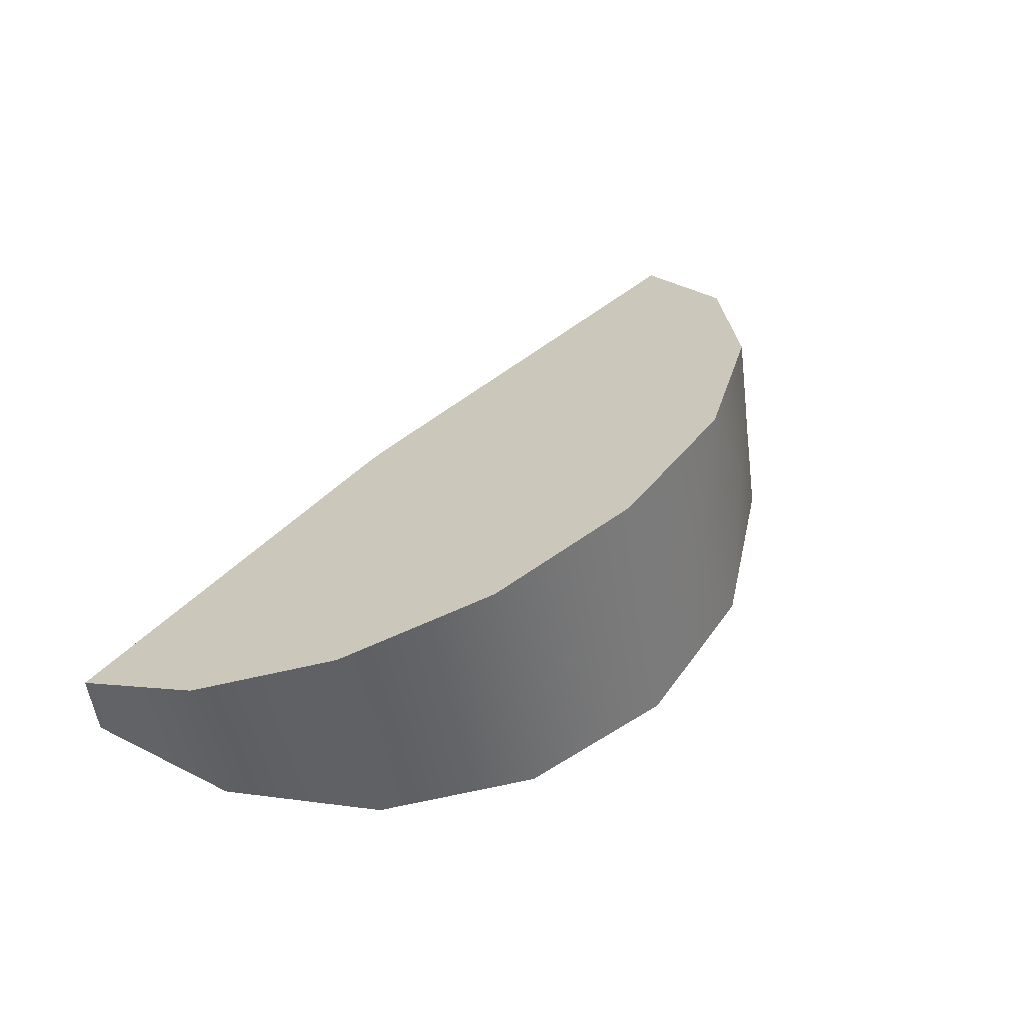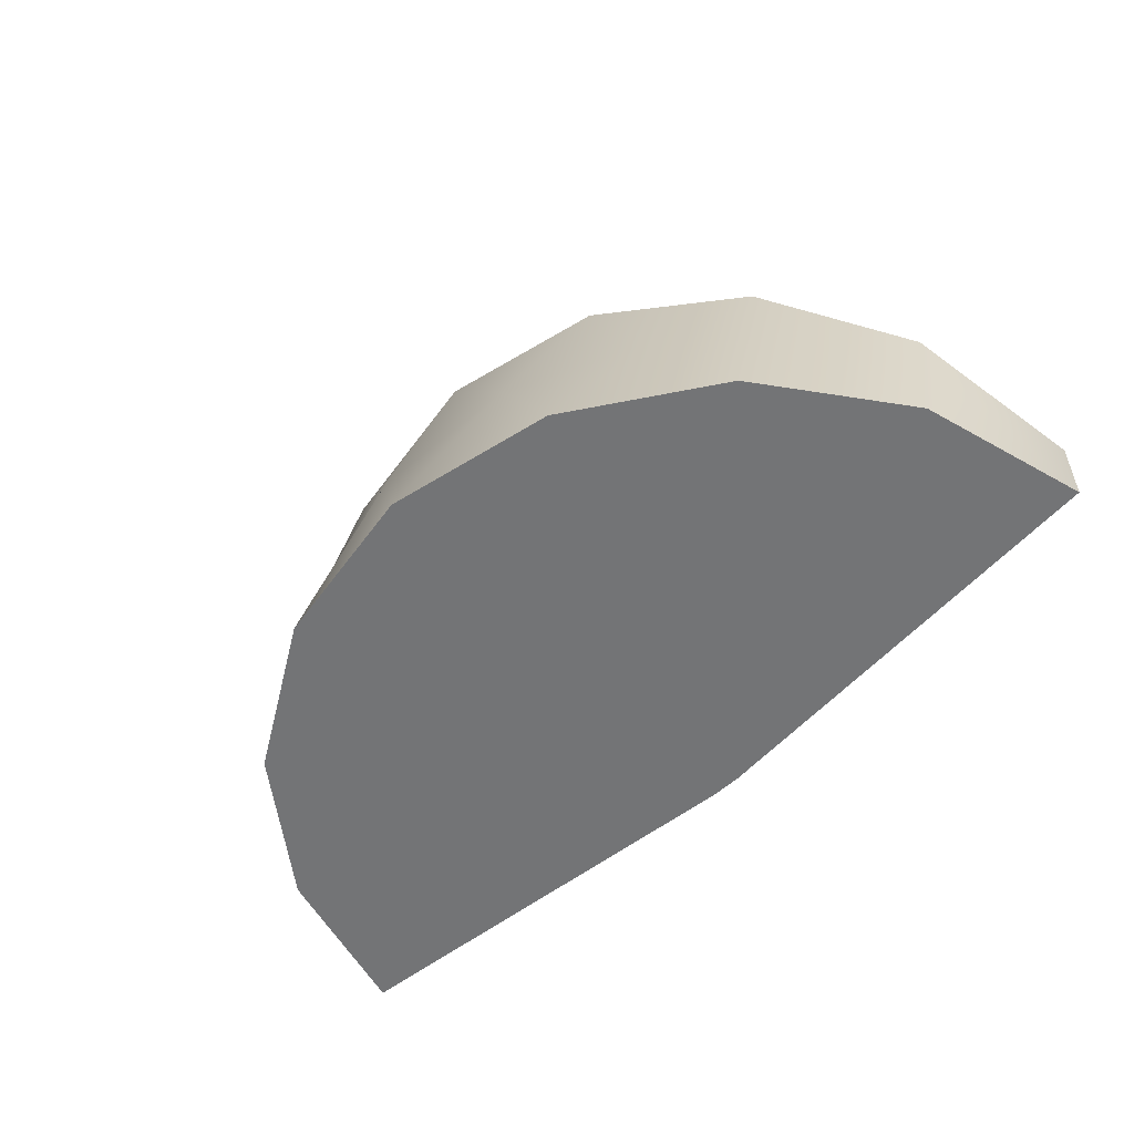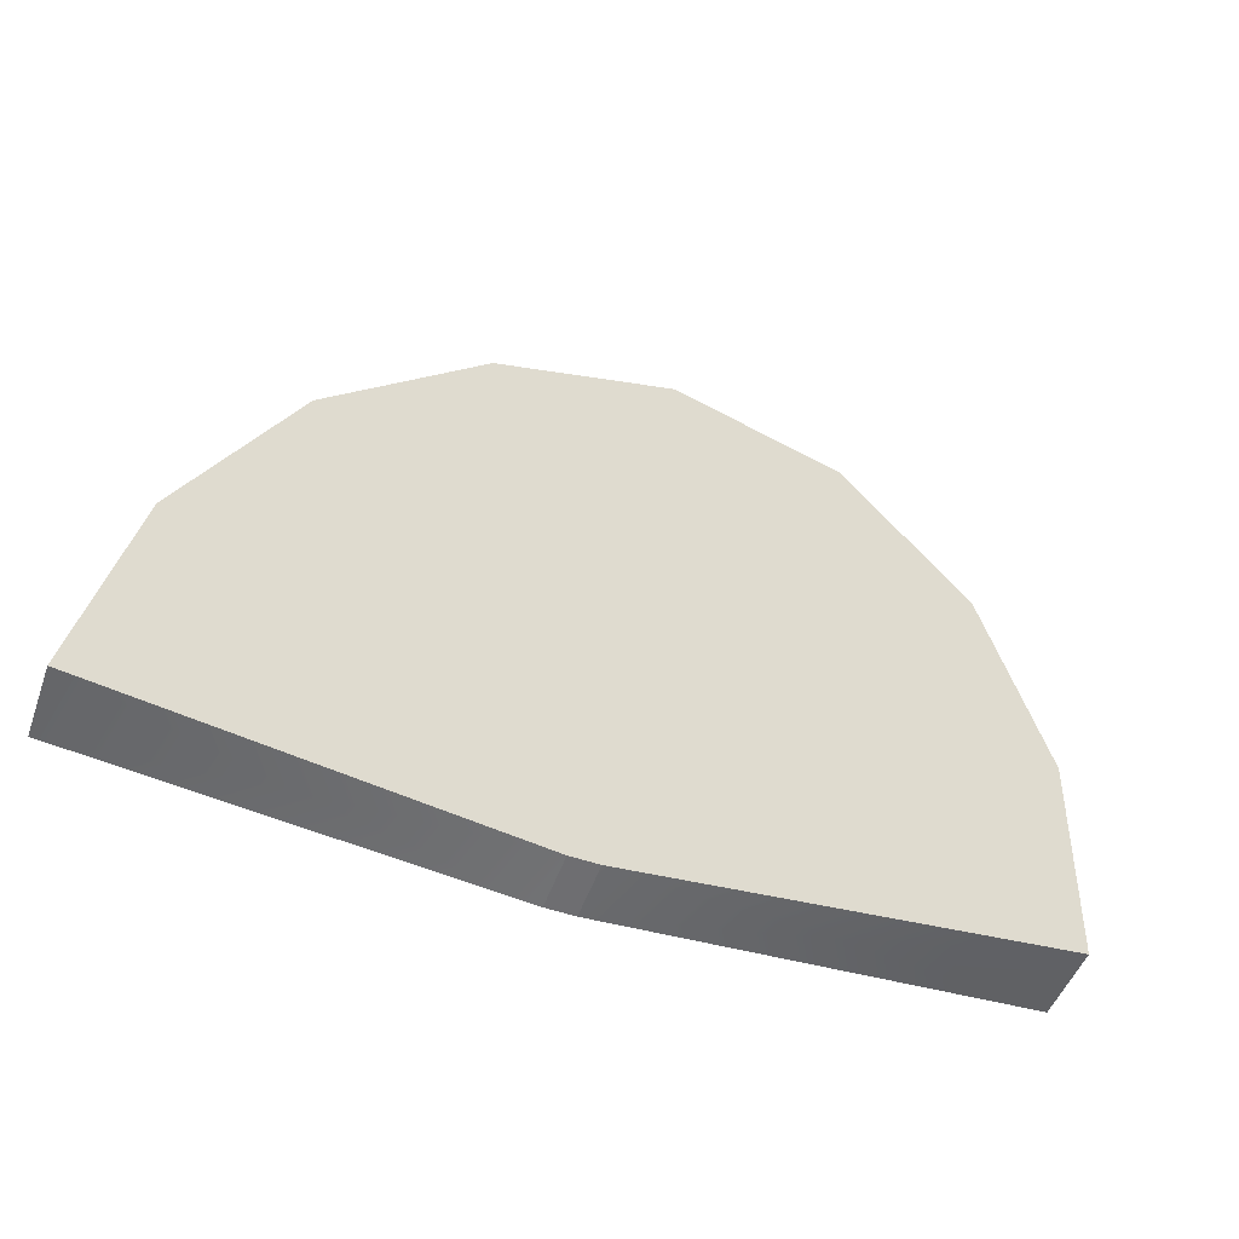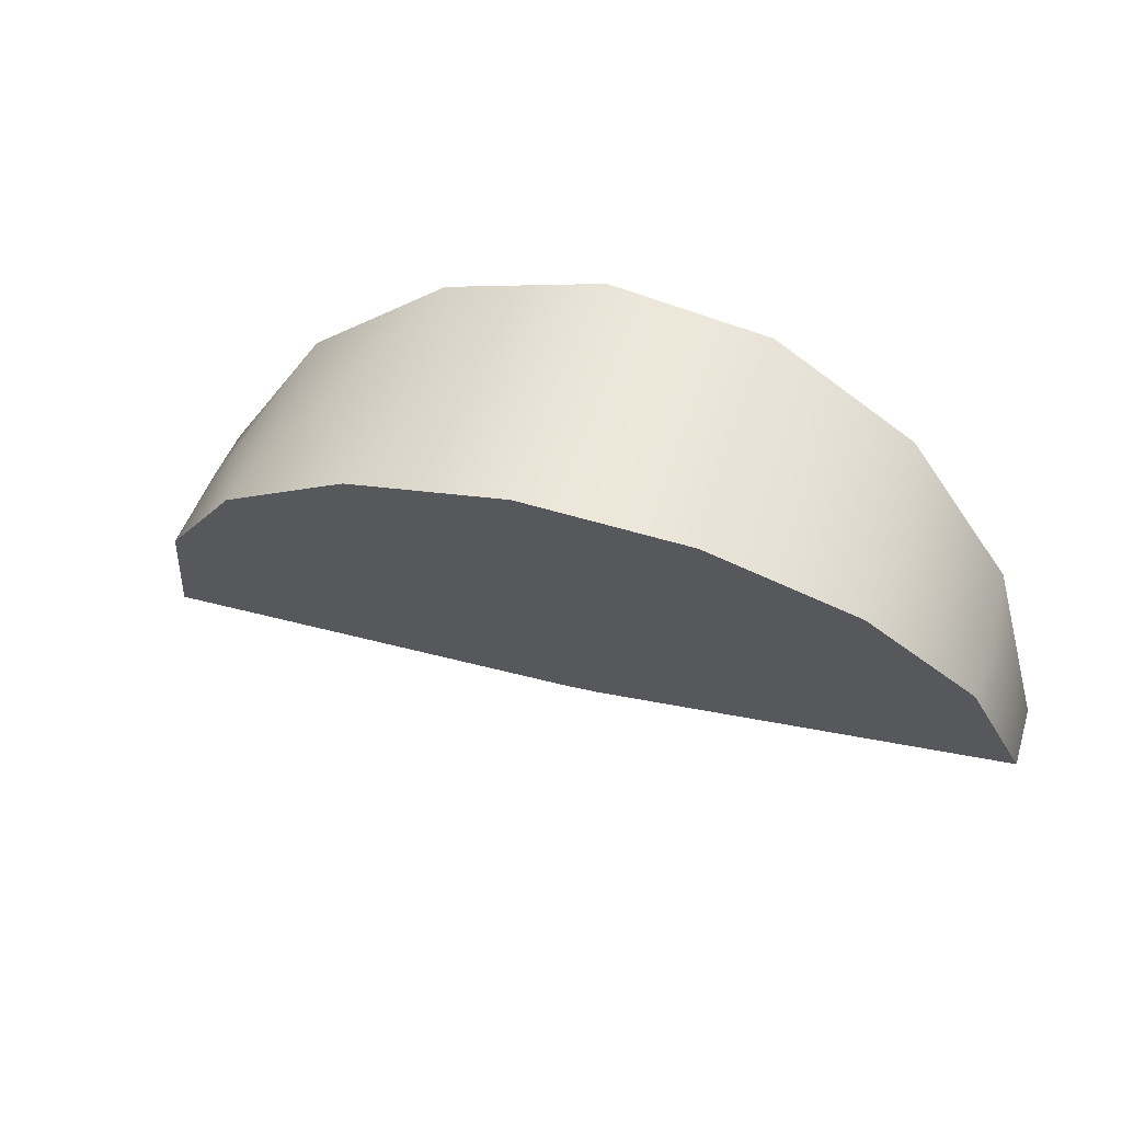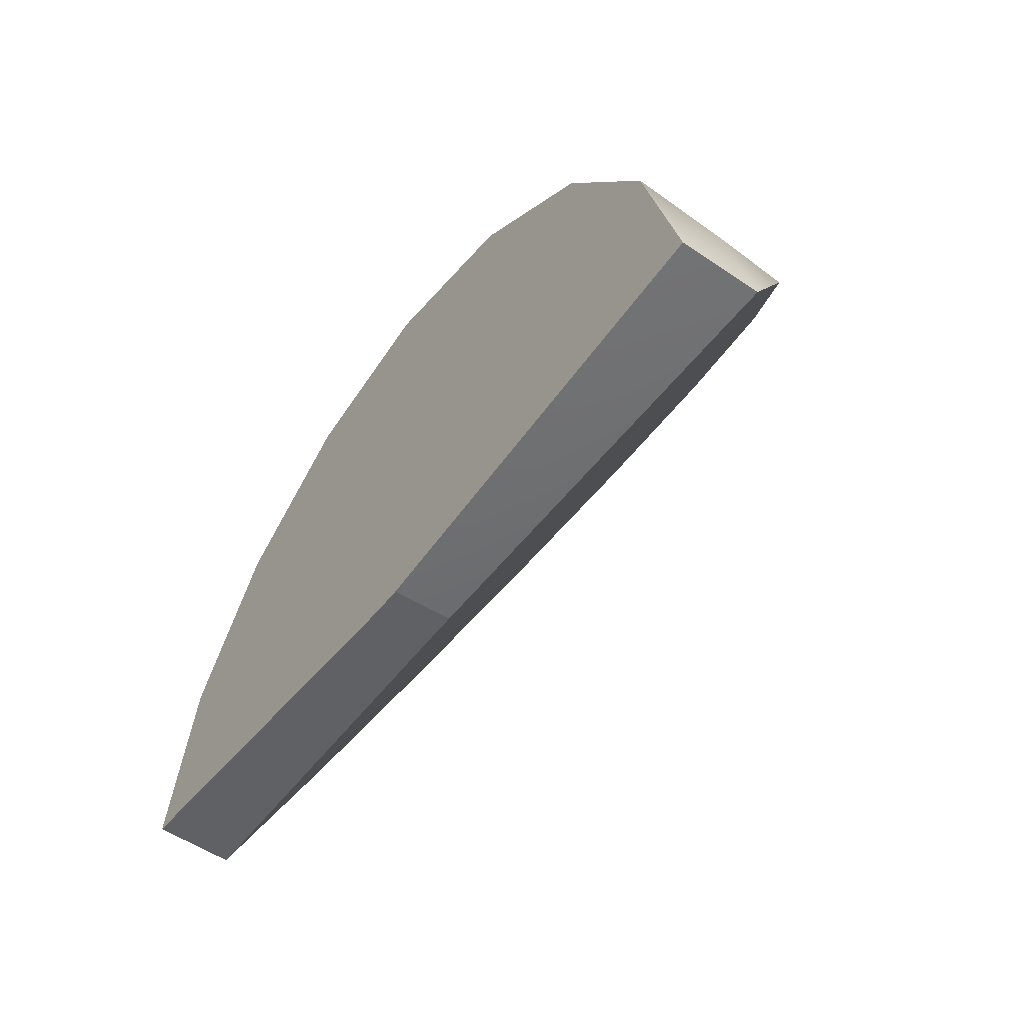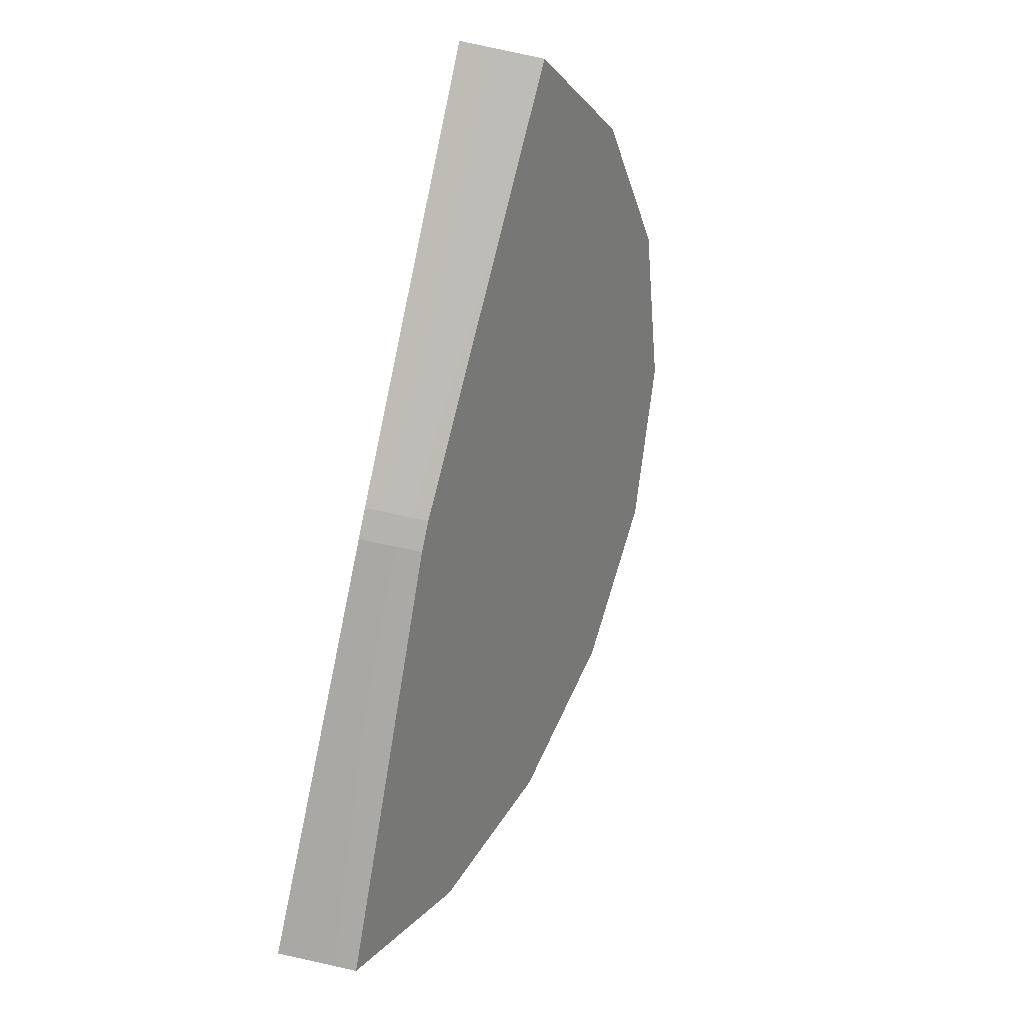
<metadata>
{"format":"obj","ext":"obj","renderer":"f3d","projection":"perspective","resolution":1024,"background":"white","views":[{"elev":49.5,"azim":-45.3,"up":"+Y"},{"elev":-56.1,"azim":43.8,"up":"+Y"},{"elev":-54.4,"azim":160.0,"up":"+Z"},{"elev":36.3,"azim":-162.4,"up":"+Z"},{"elev":-49.7,"azim":55.0,"up":"+Z"},{"elev":-79.9,"azim":78.2,"up":"+Z"}]}
</metadata>
<code>
g EnemyRange
v -14.95 0 1.264
v -14.95 2.632 1.095
v -13.67 2.542 5.754
v -13.47 0 6.605
v -13.47 5.303 5.72
v -10.84 3.592 9.675
v -10.15 0 11.04
v -10.15 7.522 9.565
v -7.723 1.158 0.5896
v -6.763 4.346 12.49
v -5.447 0 13.98
v -5.447 8.988 12.1
v -1.922 4.719 13.88
v -0.5 0 0
v -0.5 2 0
v 0 0 15
v 0 9.5 12.99
v 0.5 0 0
v 0.5 2 0
v 3.142 4.667 13.68
v 5.447 0 13.98
v 5.447 8.988 12.1
v 7.723 1.158 0.5896
v 7.845 4.195 11.92
v 9.894 3.819 10.52
v 10.15 0 11.04
v 10.15 7.522 9.565
v 11.66 3.36 8.808
v 13.08 2.834 6.845
v 13.47 0 6.605
v 13.47 5.303 5.72
v 14.13 2.255 4.684
v 14.95 0 1.264
v 14.95 2.632 1.095
f 15 27 19
f 19 27 31
f 19 31 34
f 2 5 15
f 15 5 8
f 15 8 27
f 27 8 12
f 27 12 22
f 22 12 17
f 18 26 14
f 14 26 7
f 14 7 4
f 33 30 18
f 18 30 26
f 7 26 11
f 11 26 21
f 11 21 16
f 4 1 14
f 18 14 19
f 19 14 15
f 34 33 23
f 23 33 18
f 23 18 19
f 19 34 23
f 2 1 3
f 3 1 4
f 3 4 6
f 6 4 7
f 6 7 10
f 10 7 11
f 10 11 13
f 13 11 16
f 13 16 20
f 20 16 21
f 20 21 24
f 24 21 26
f 24 26 25
f 25 26 28
f 25 28 27
f 27 28 31
f 31 28 29
f 31 29 32
f 32 29 30
f 32 30 33
f 26 30 28
f 28 30 29
f 33 34 32
f 32 34 31
f 25 27 24
f 24 27 22
f 24 22 20
f 20 22 17
f 20 17 13
f 13 17 12
f 13 12 10
f 10 12 8
f 10 8 6
f 6 8 5
f 6 5 3
f 3 5 2
f 15 14 9
f 9 14 1
f 9 1 2
f 2 15 9

</code>
